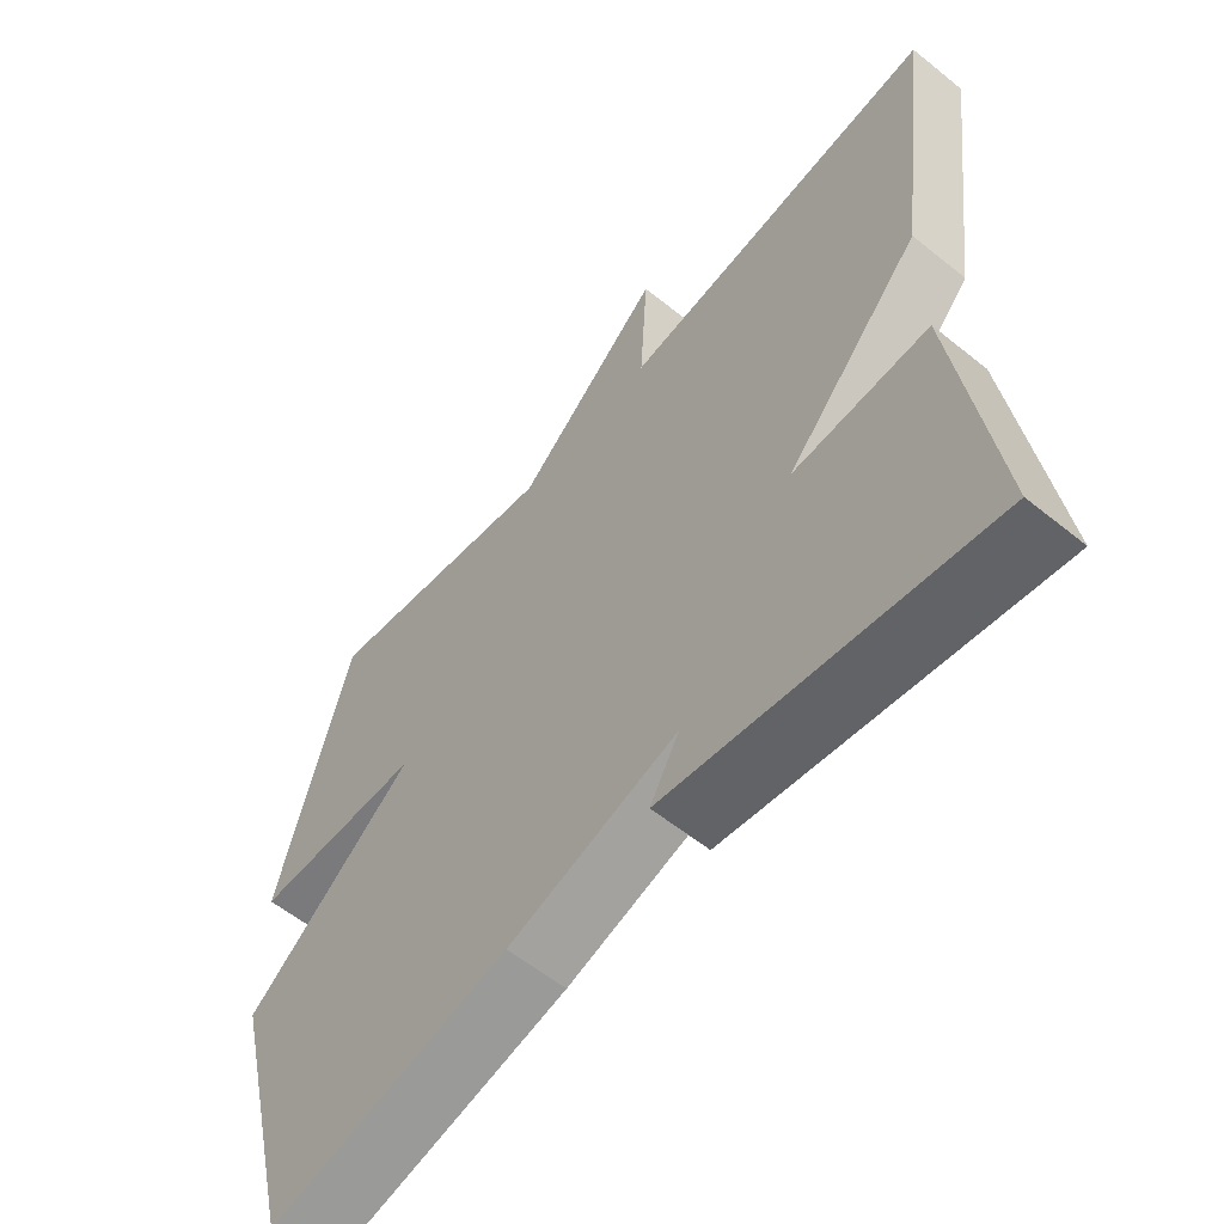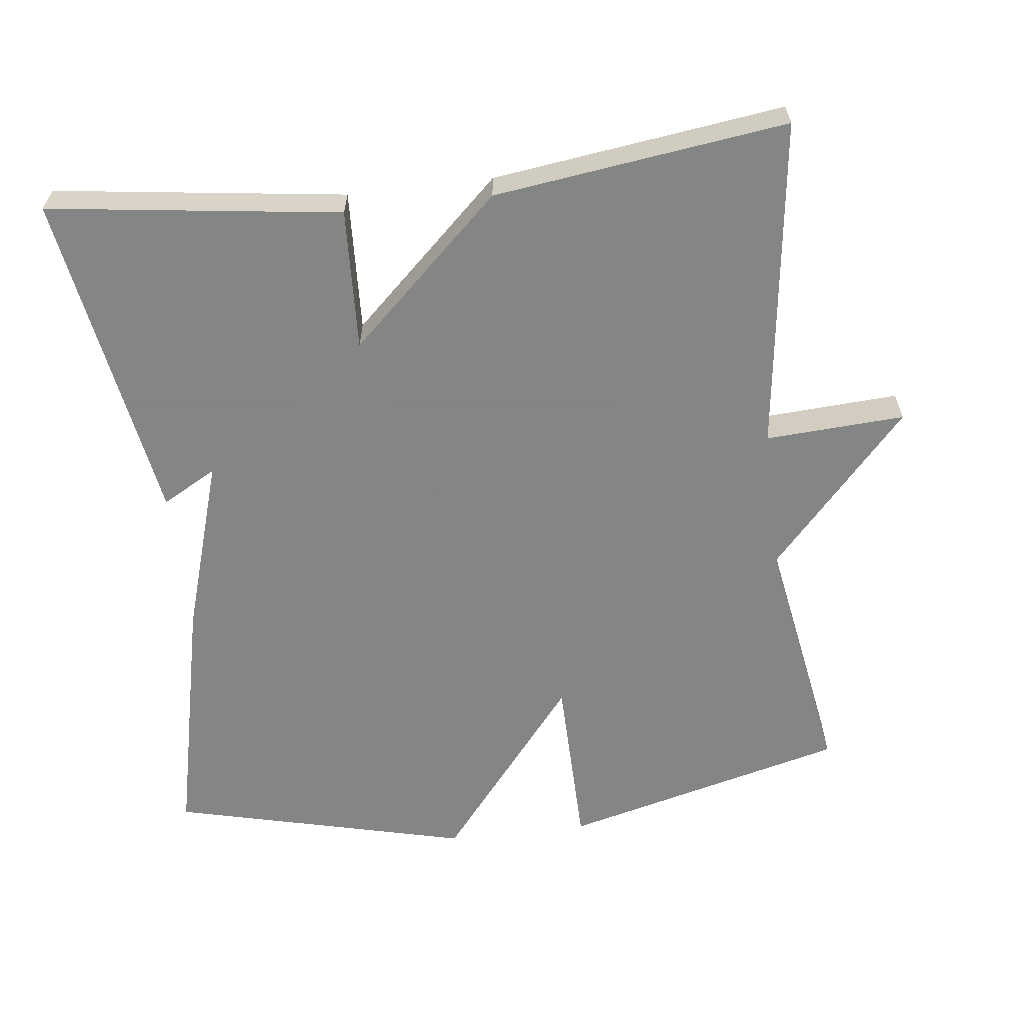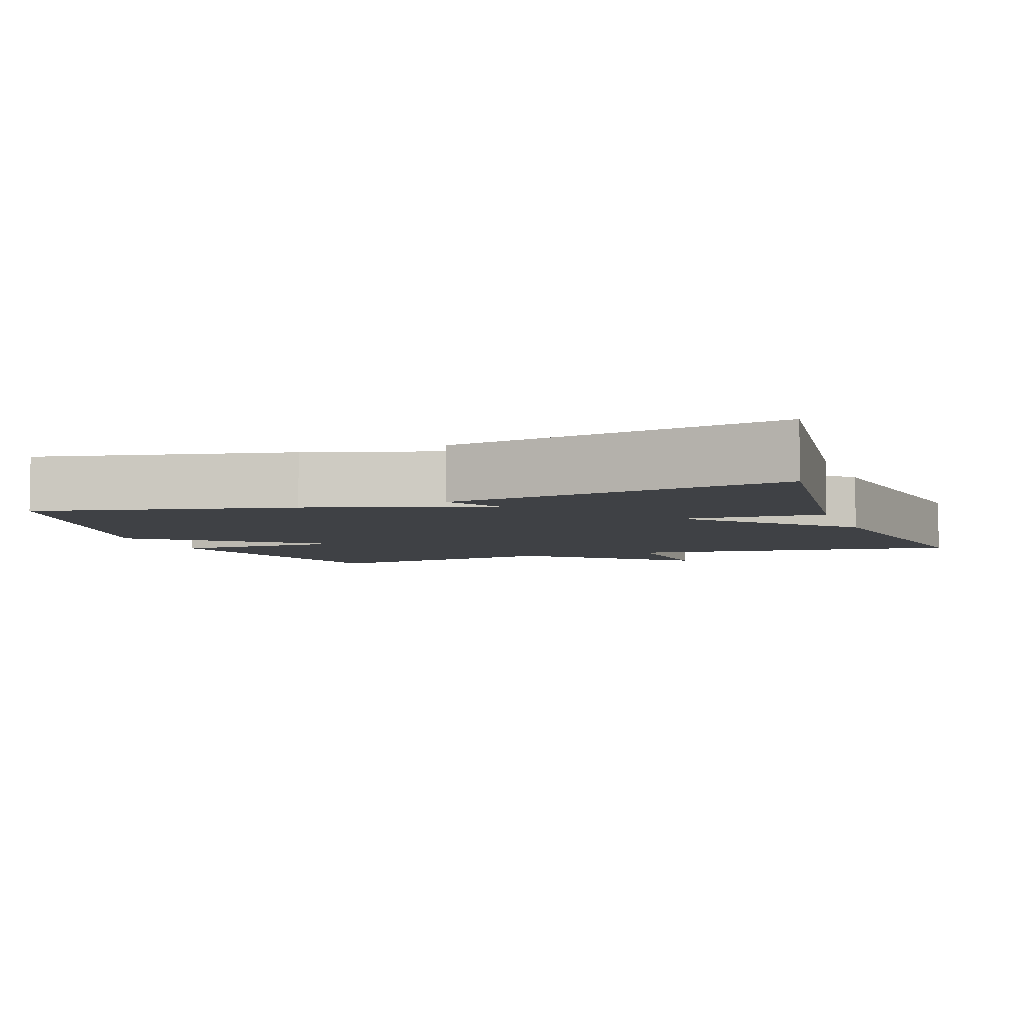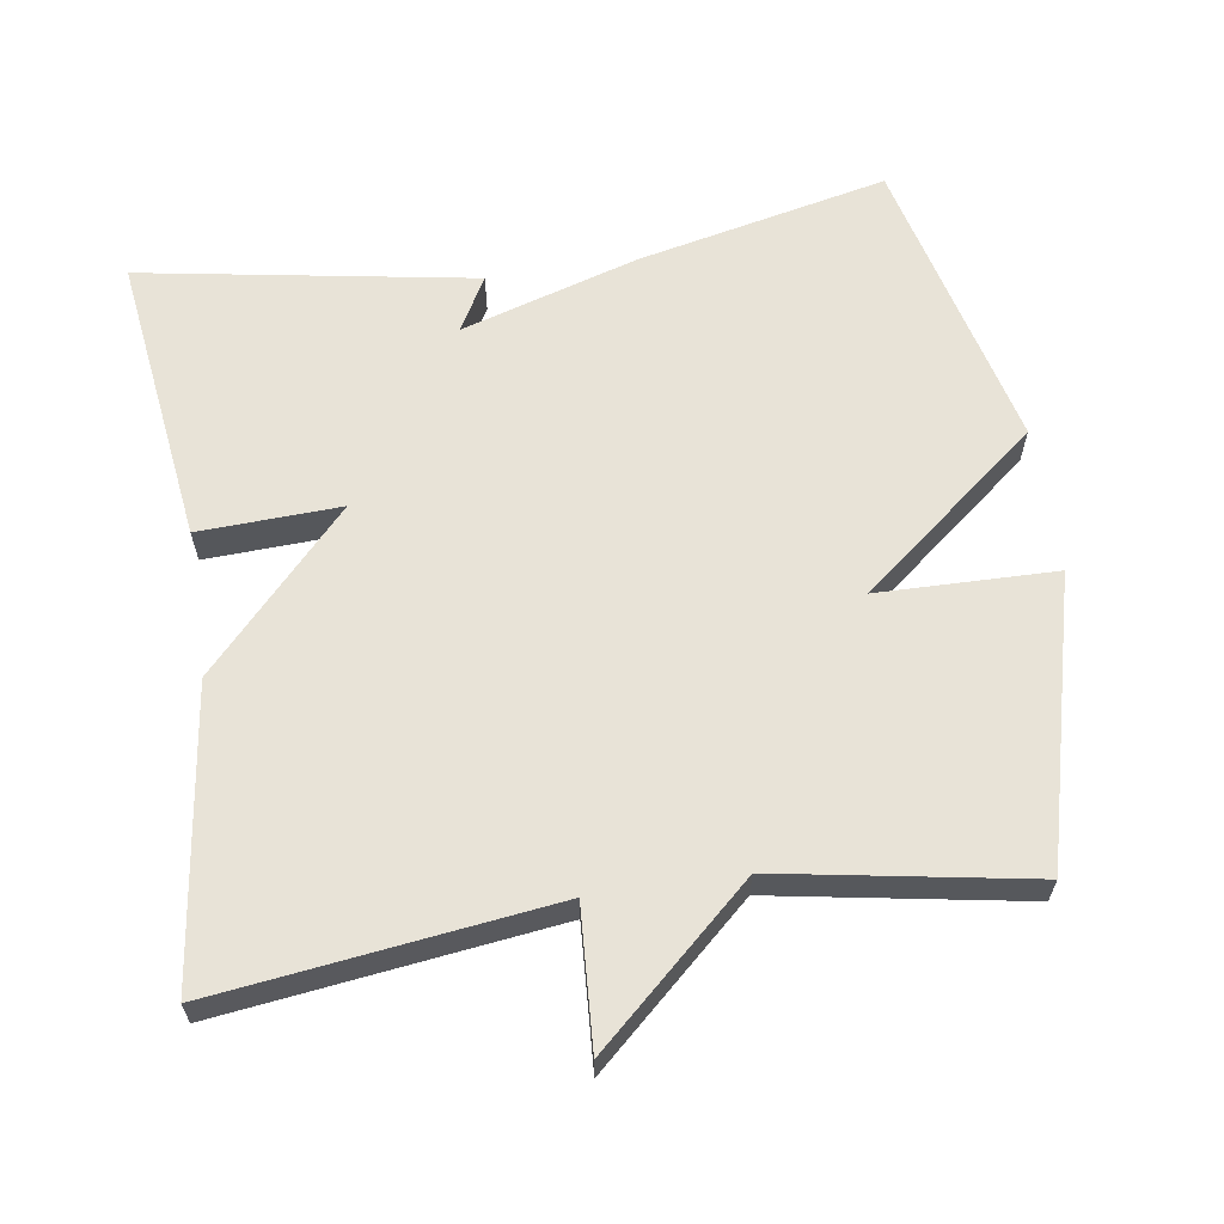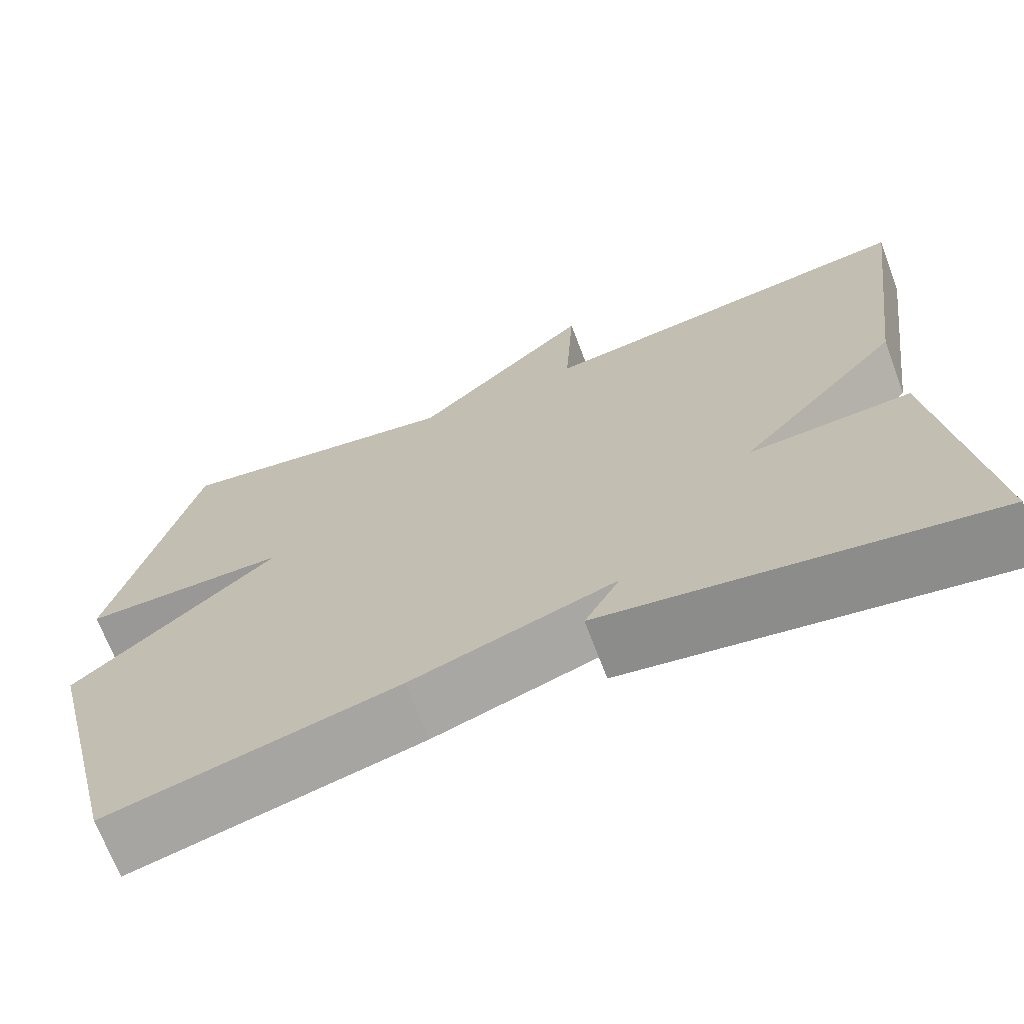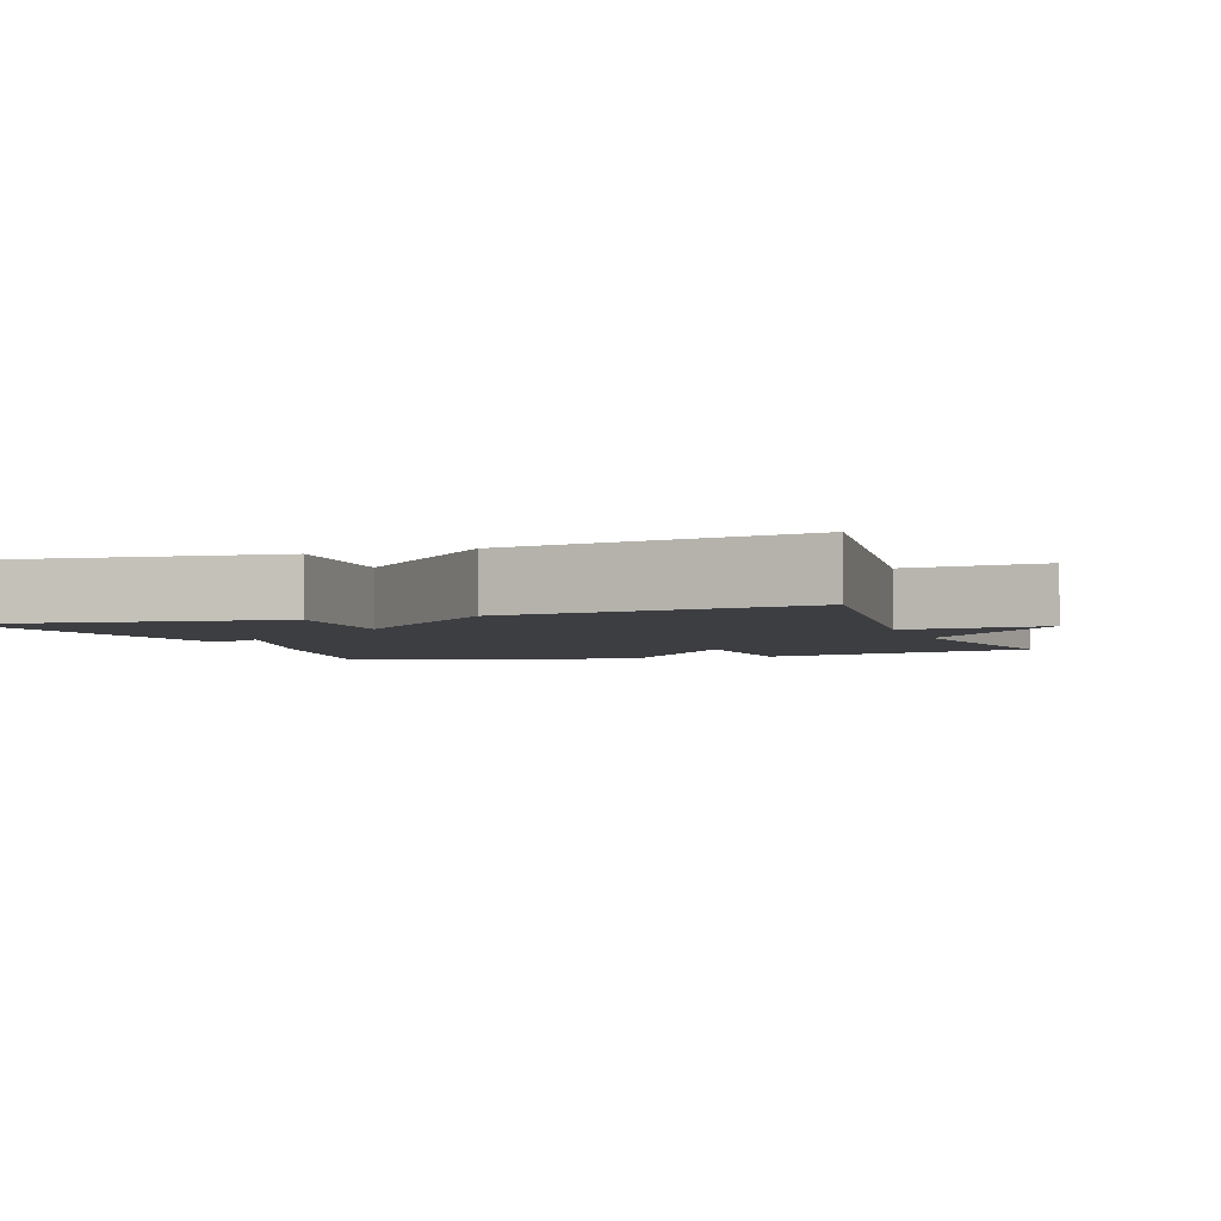
<metadata>
{"format":"obj","ext":"obj","renderer":"f3d","projection":"perspective","resolution":1024,"background":"white","views":[{"elev":-59.0,"azim":-129.7,"up":"+Z"},{"elev":-61.6,"azim":-83.2,"up":"+Y"},{"elev":-5.5,"azim":-159.8,"up":"+Y"},{"elev":62.4,"azim":-8.5,"up":"+Y"},{"elev":-69.1,"azim":-159.3,"up":"+Z"},{"elev":-3.5,"azim":-70.3,"up":"+Y"}]}
</metadata>
<code>
v -0.5 0.07 0.5
v -0.043 0.07 0.441
v -0.054 0.07 0.632
v 0.157 0.07 0.441
v 0.5 0.07 0.5
v 0.601 0.07 0.109
v 0.358 0.07 0.105
v 0.601 0.07 -0.091
v 0.5 0.07 -0.5
v 0.157 0.07 -0.423
v -0.085 0.07 -0.348
v -0.043 0.07 -0.423
v -0.5 0.07 -0.5
v -0.447 0.07 -0.101
v -0.253 0.07 -0.11
v -0.447 0.07 0.099
v -0.5 0 0.5
v -0.043 0 0.441
v -0.054 0 0.632
v 0.157 0 0.441
v 0.5 0 0.5
v 0.601 0 0.109
v 0.358 0 0.105
v 0.601 0 -0.091
v 0.5 0 -0.5
v 0.157 0 -0.423
v -0.085 0 -0.348
v -0.043 0 -0.423
v -0.5 0 -0.5
v -0.447 0 -0.101
v -0.253 0 -0.11
v -0.447 0 0.099
f 15 16 1 2
f 13 14 15
f 12 13 15
f 11 12 15
f 10 11 15
f 9 10 15
f 8 9 15
f 7 8 15
f 7 15 2
f 4 5 6 7
f 2 3 4 7
f 18 17 32 31
f 31 30 29
f 31 29 28
f 31 28 27
f 31 27 26
f 31 26 25
f 31 25 24
f 31 24 23
f 18 31 23
f 23 22 21 20
f 23 20 19 18
f 1 17 18 2
f 2 18 19 3
f 3 19 20 4
f 4 20 21 5
f 5 21 22 6
f 6 22 23 7
f 7 23 24 8
f 8 24 25 9
f 9 25 26 10
f 10 26 27 11
f 11 27 28 12
f 12 28 29 13
f 13 29 30 14
f 14 30 31 15
f 15 31 32 16
f 16 32 17 1

</code>
